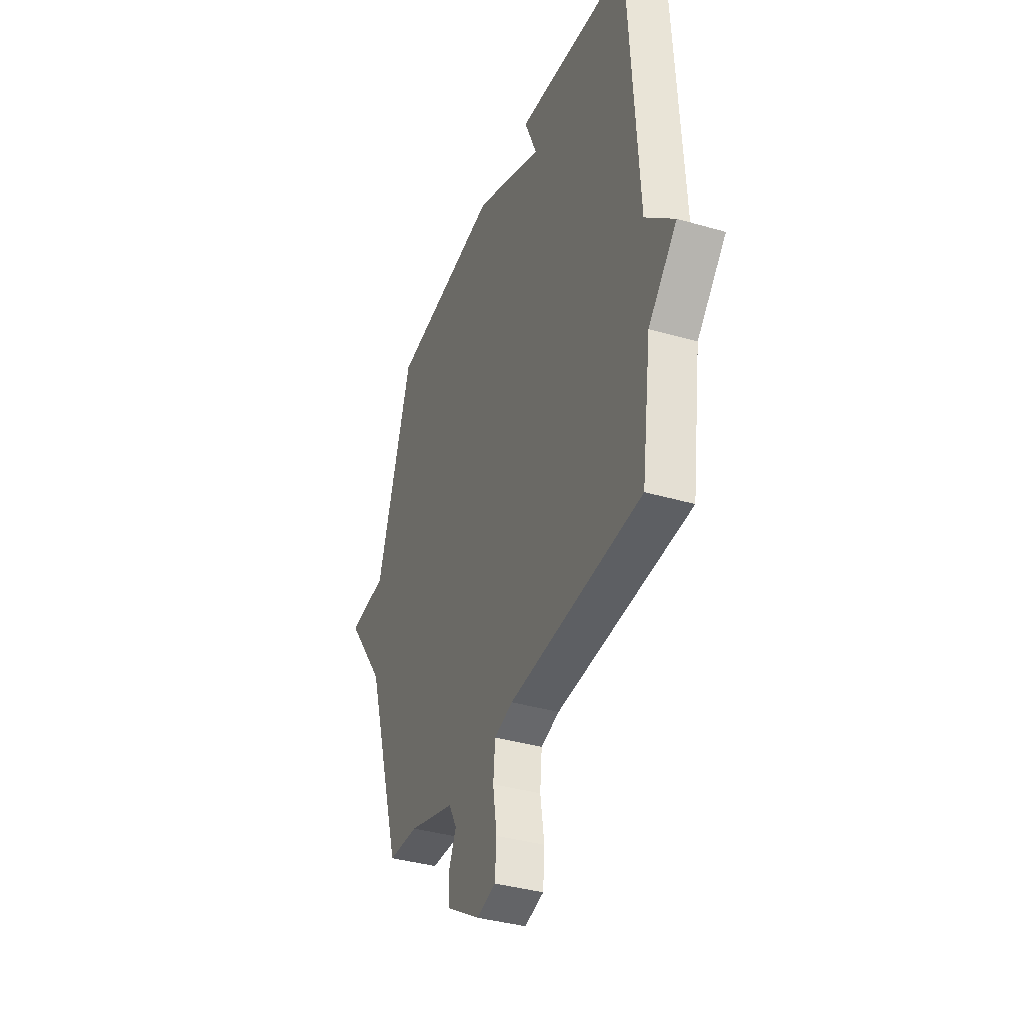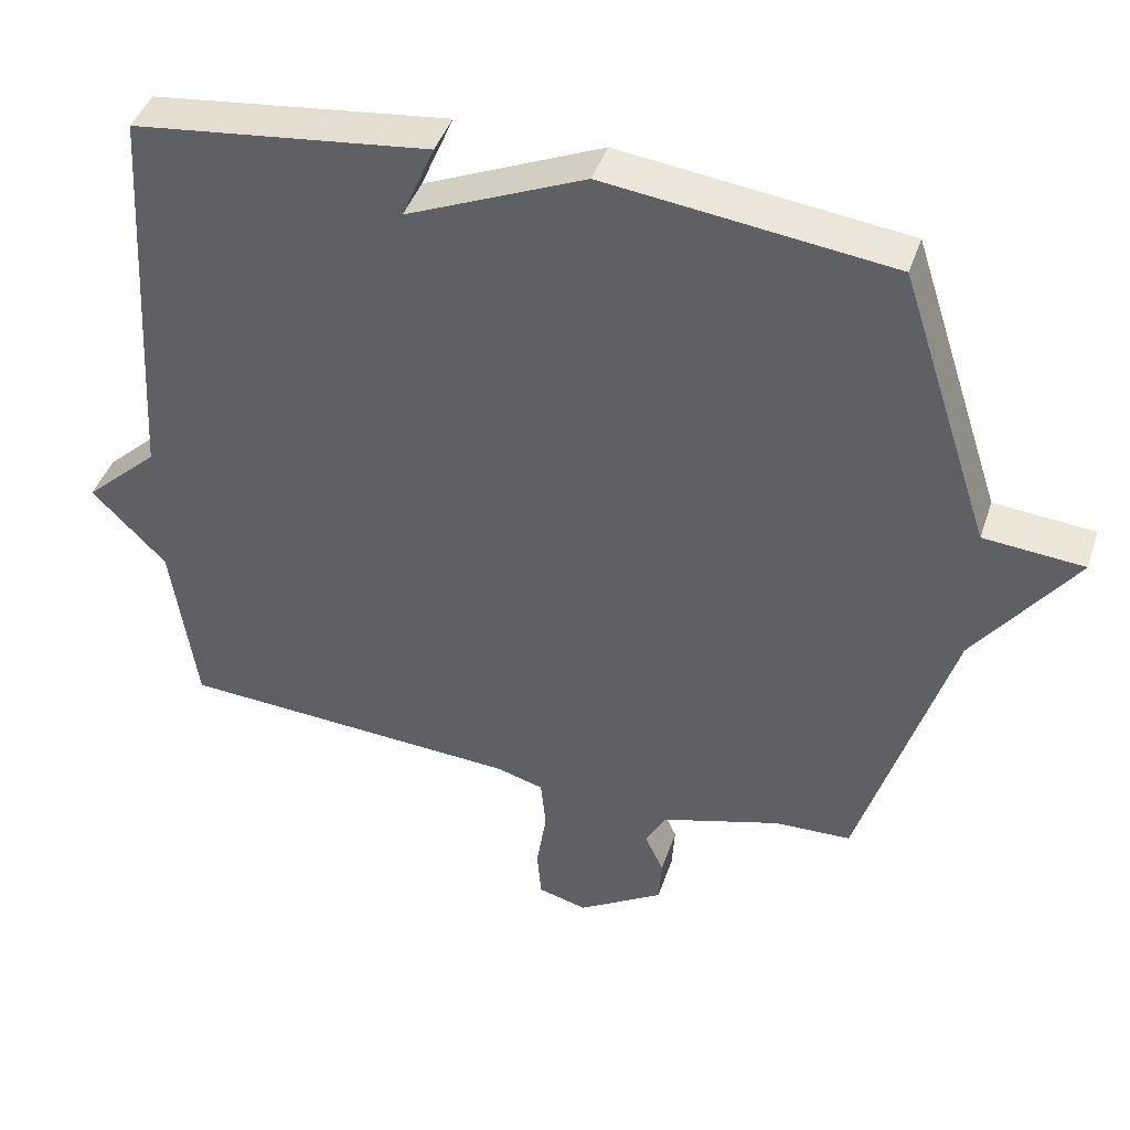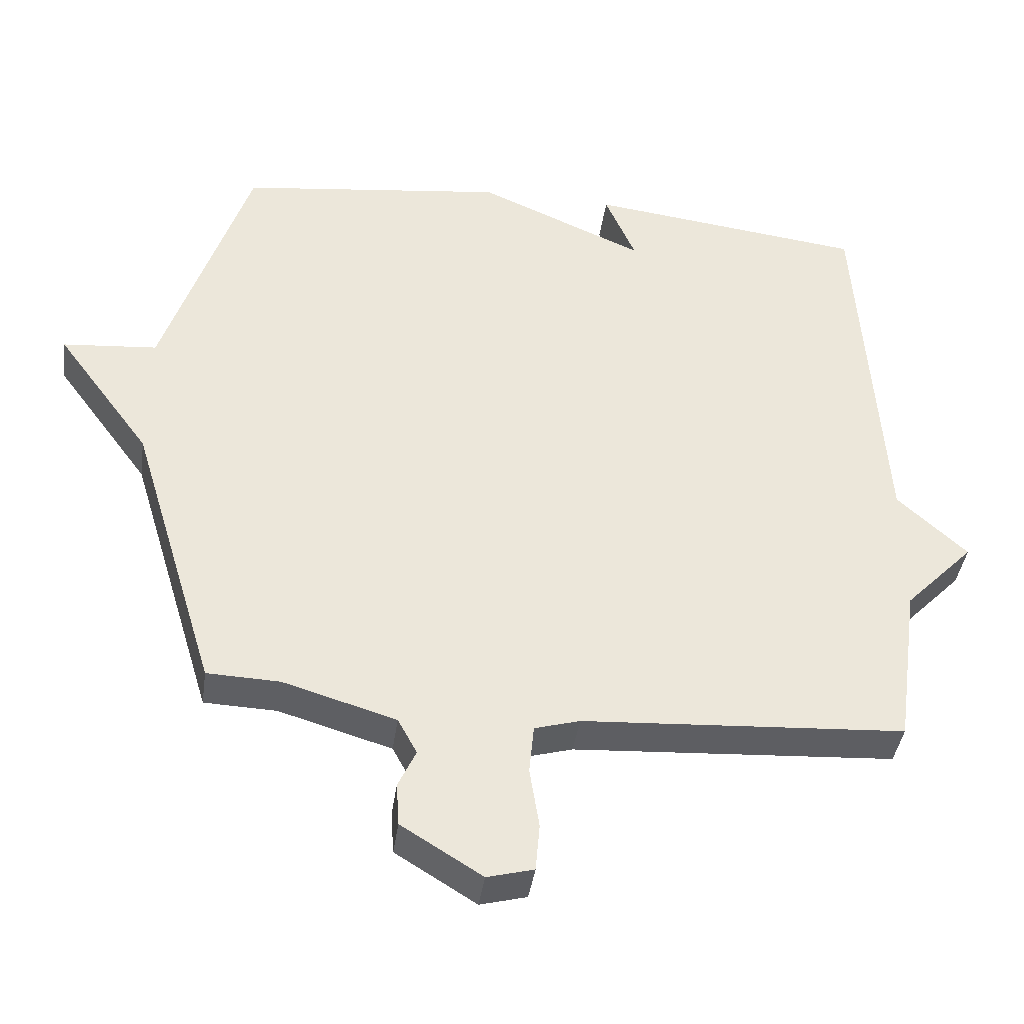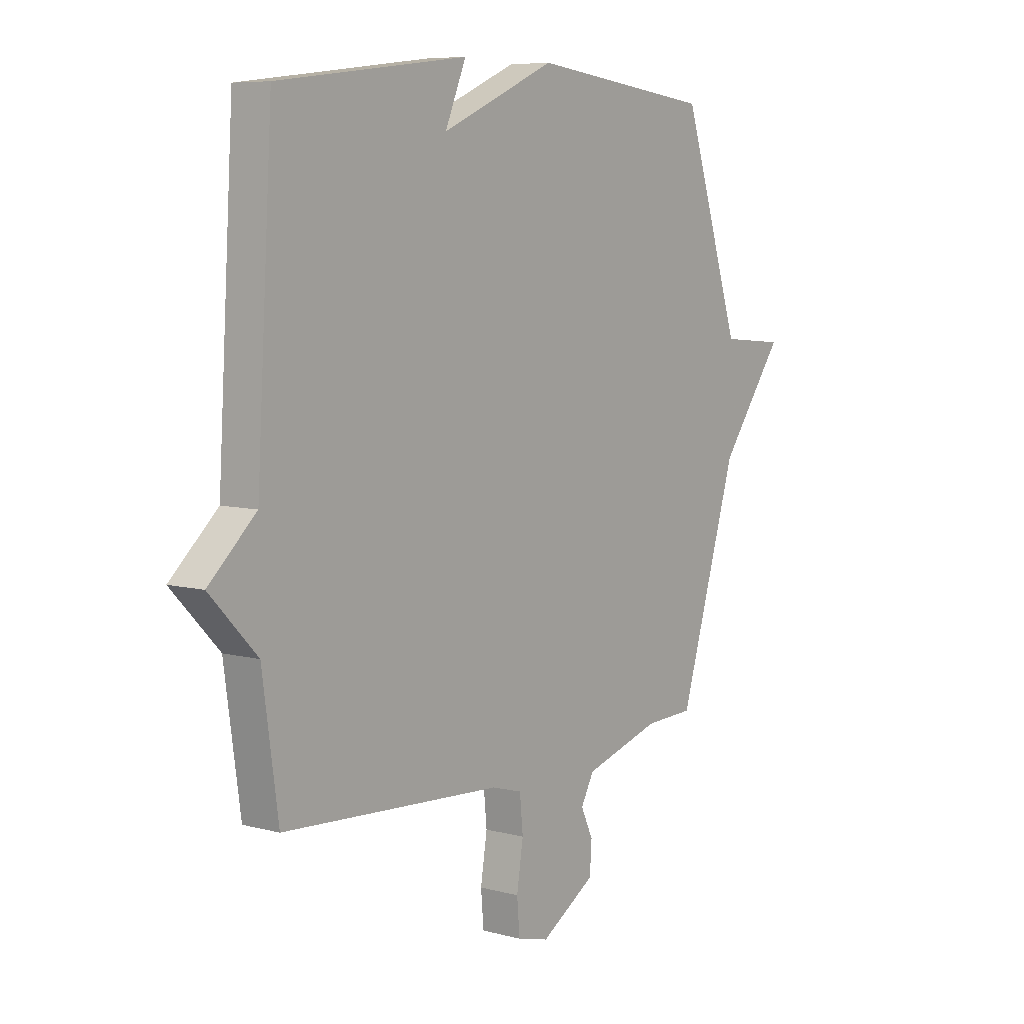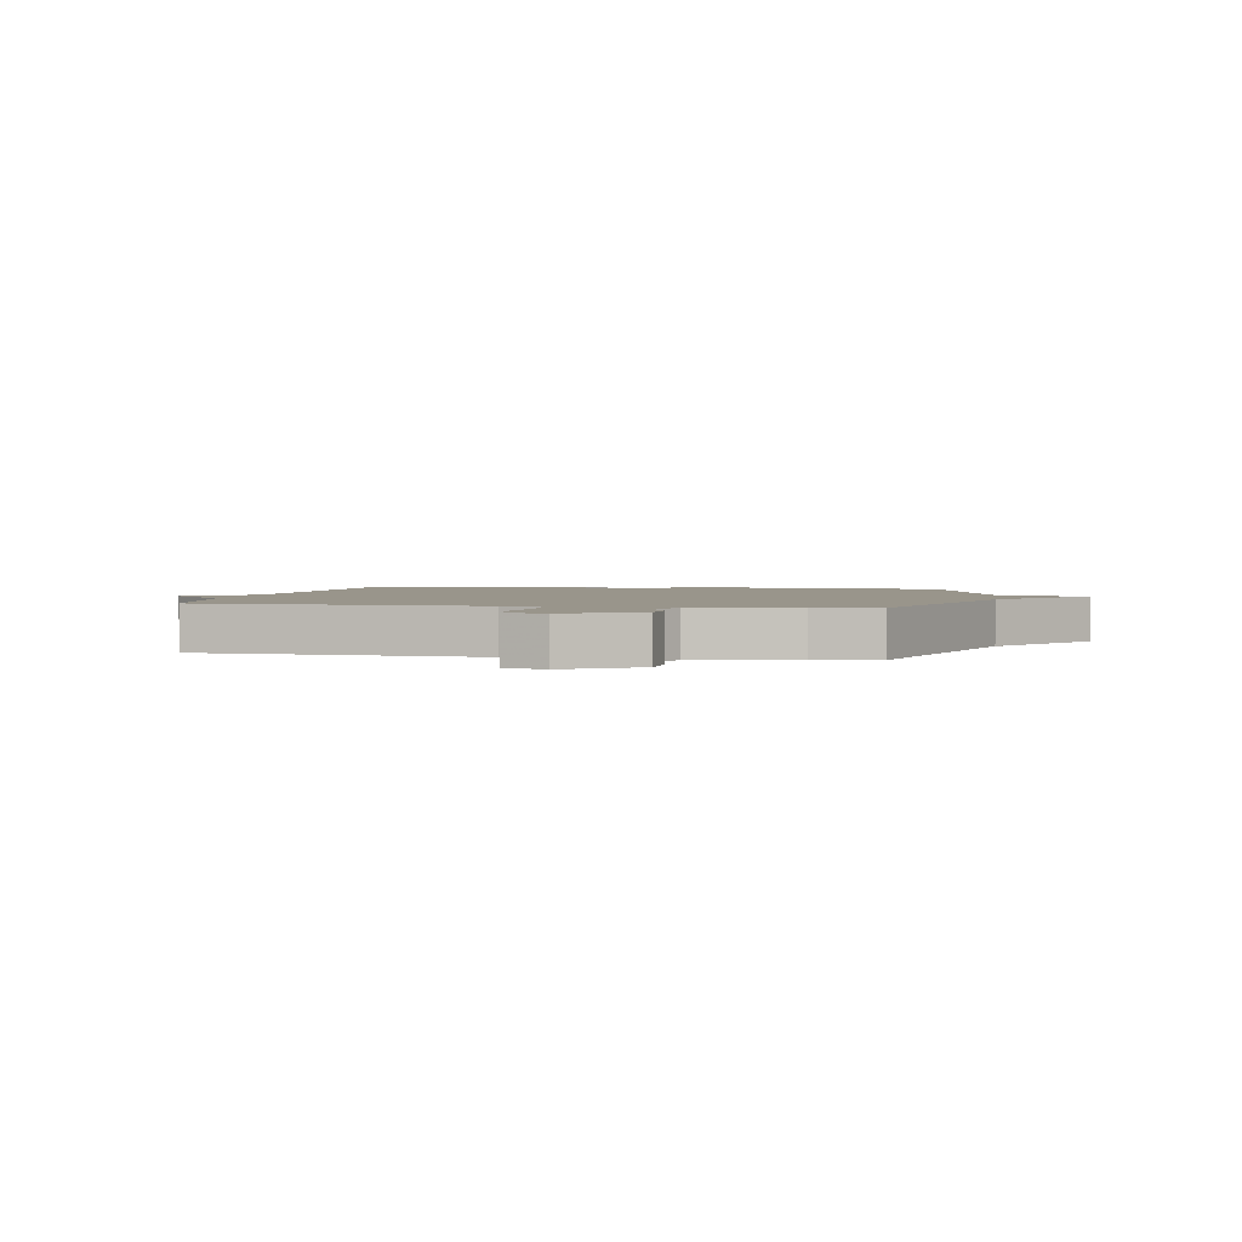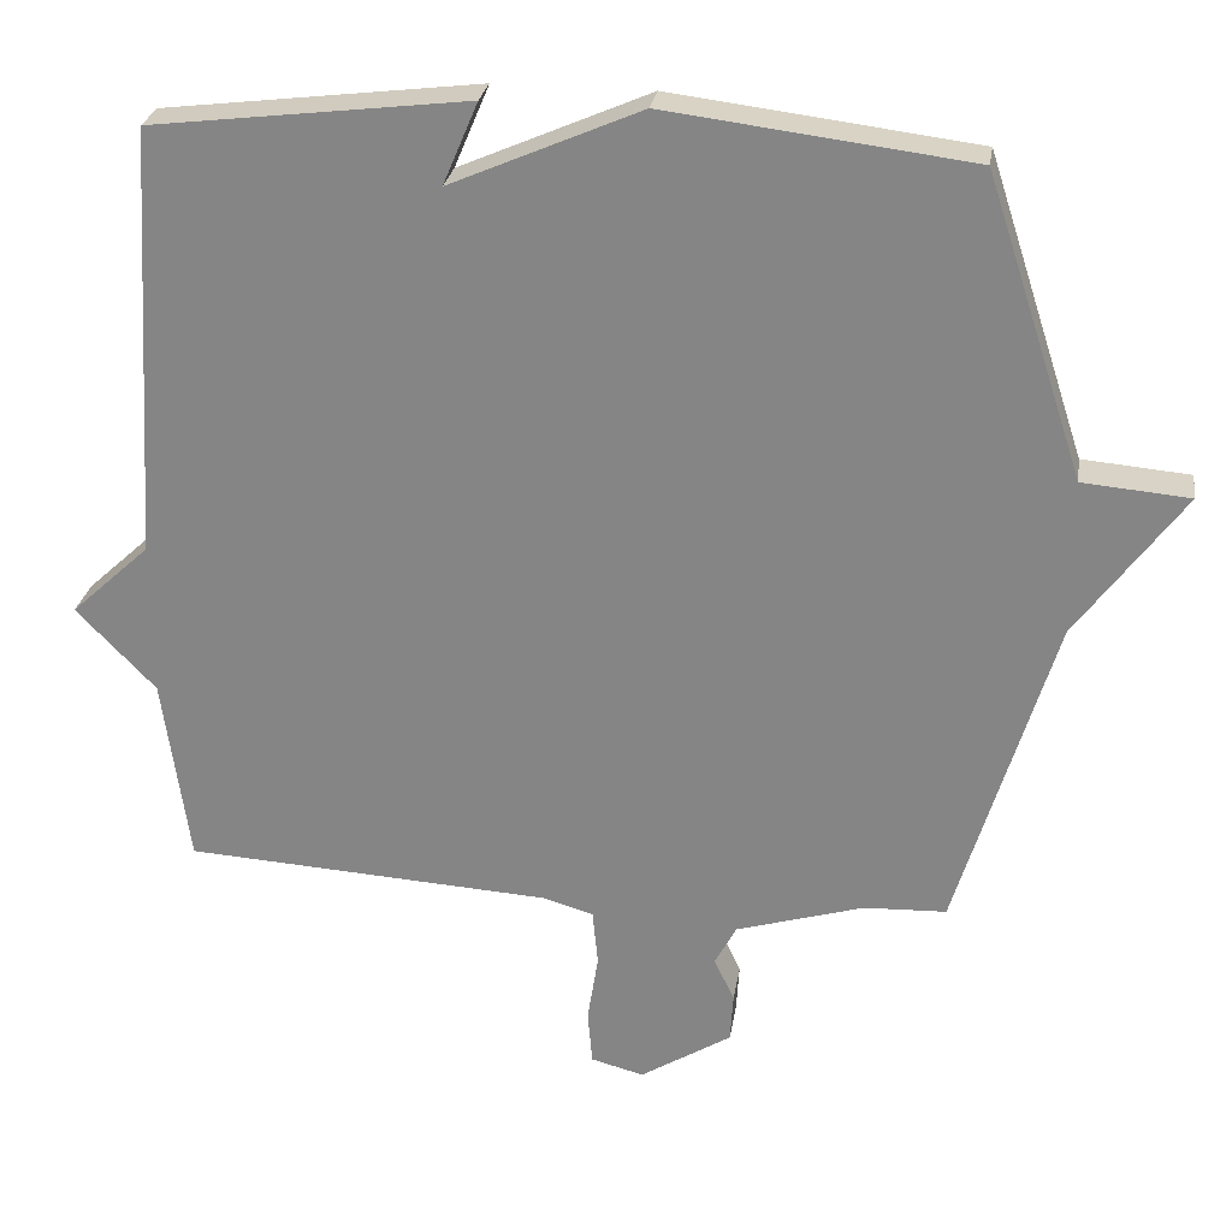
<metadata>
{"format":"obj","ext":"obj","renderer":"f3d","projection":"perspective","resolution":1024,"background":"white","views":[{"elev":-37.0,"azim":69.4,"up":"+Z"},{"elev":42.8,"azim":-162.1,"up":"+Z"},{"elev":-40.5,"azim":-8.0,"up":"+Z"},{"elev":7.3,"azim":127.2,"up":"+Z"},{"elev":2.2,"azim":-168.9,"up":"+Y"},{"elev":26.6,"azim":-171.3,"up":"+Z"}]}
</metadata>
<code>
v 0.5 0.07 -0.5
v 0.028 0.07 -0.529
v -0.038 0.07 -0.548
v -0.045 0.07 -0.62
v -0.031 0.07 -0.709
v -0.037 0.07 -0.779
v -0.105 0.07 -0.797
v -0.223 0.07 -0.724
v -0.227 0.07 -0.661
v -0.201 0.07 -0.605
v -0.229 0.07 -0.553
v -0.394 0.07 -0.504
v -0.5 0.07 -0.5
v -0.626 0.07 -0.086
v -0.764 0.07 0.102
v -0.626 0.07 0.114
v -0.5 0.07 0.5
v -0.108 0.07 0.549
v 0.137 0.07 0.443
v 0.092 0.07 0.549
v 0.5 0.07 0.5
v 0.534 0.07 -0.057
v 0.636 0.07 -0.151
v 0.534 0.07 -0.257
v 0.5 0 -0.5
v 0.028 0 -0.529
v -0.038 0 -0.548
v -0.045 0 -0.62
v -0.031 0 -0.709
v -0.037 0 -0.779
v -0.105 0 -0.797
v -0.223 0 -0.724
v -0.227 0 -0.661
v -0.201 0 -0.605
v -0.229 0 -0.553
v -0.394 0 -0.504
v -0.5 0 -0.5
v -0.626 0 -0.086
v -0.764 0 0.102
v -0.626 0 0.114
v -0.5 0 0.5
v -0.108 0 0.549
v 0.137 0 0.443
v 0.092 0 0.549
v 0.5 0 0.5
v 0.534 0 -0.057
v 0.636 0 -0.151
v 0.534 0 -0.257
f 22 23 24
f 21 22 24
f 20 21 24
f 19 20 24
f 24 1 2
f 19 24 2
f 18 19 2
f 17 18 2
f 16 17 2
f 16 2 3
f 15 16 3
f 14 15 3
f 12 13 14
f 11 12 14 3
f 10 11 3 4
f 8 9 10
f 7 8 10
f 6 7 10
f 5 6 10
f 4 5 10
f 48 47 46
f 48 46 45
f 48 45 44
f 48 44 43
f 26 25 48
f 26 48 43
f 26 43 42
f 26 42 41
f 26 41 40
f 27 26 40
f 27 40 39
f 27 39 38
f 38 37 36
f 27 38 36 35
f 28 27 35 34
f 34 33 32
f 34 32 31
f 34 31 30
f 34 30 29
f 34 29 28
f 1 25 26 2
f 2 26 27 3
f 3 27 28 4
f 4 28 29 5
f 5 29 30 6
f 6 30 31 7
f 7 31 32 8
f 8 32 33 9
f 9 33 34 10
f 10 34 35 11
f 11 35 36 12
f 12 36 37 13
f 13 37 38 14
f 14 38 39 15
f 15 39 40 16
f 16 40 41 17
f 17 41 42 18
f 18 42 43 19
f 19 43 44 20
f 20 44 45 21
f 21 45 46 22
f 22 46 47 23
f 23 47 48 24
f 24 48 25 1

</code>
